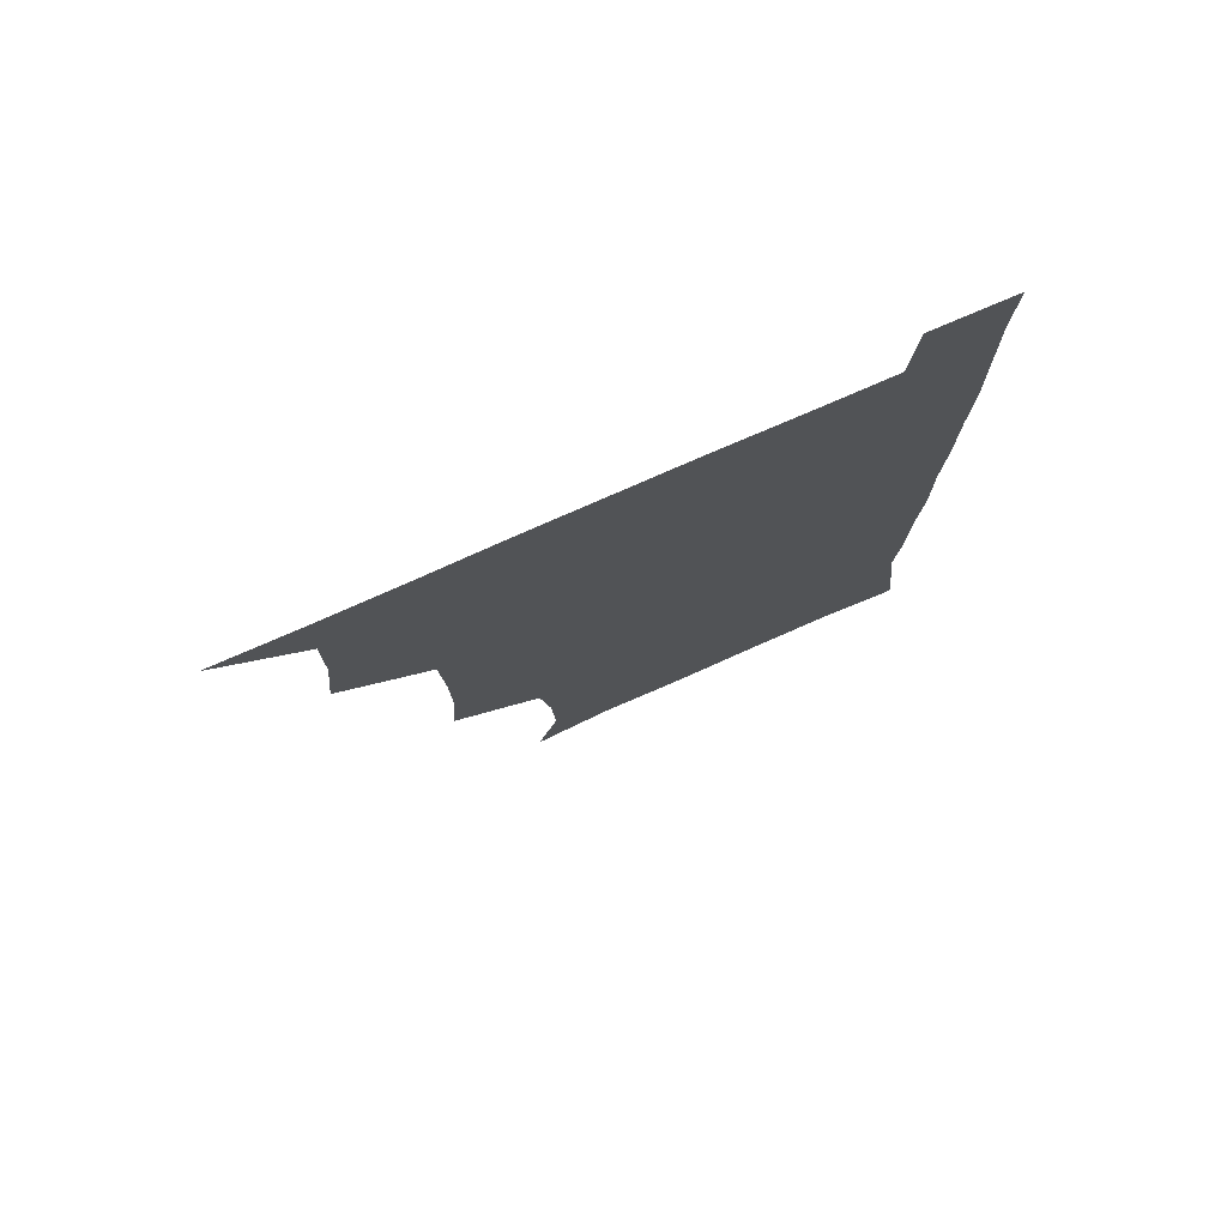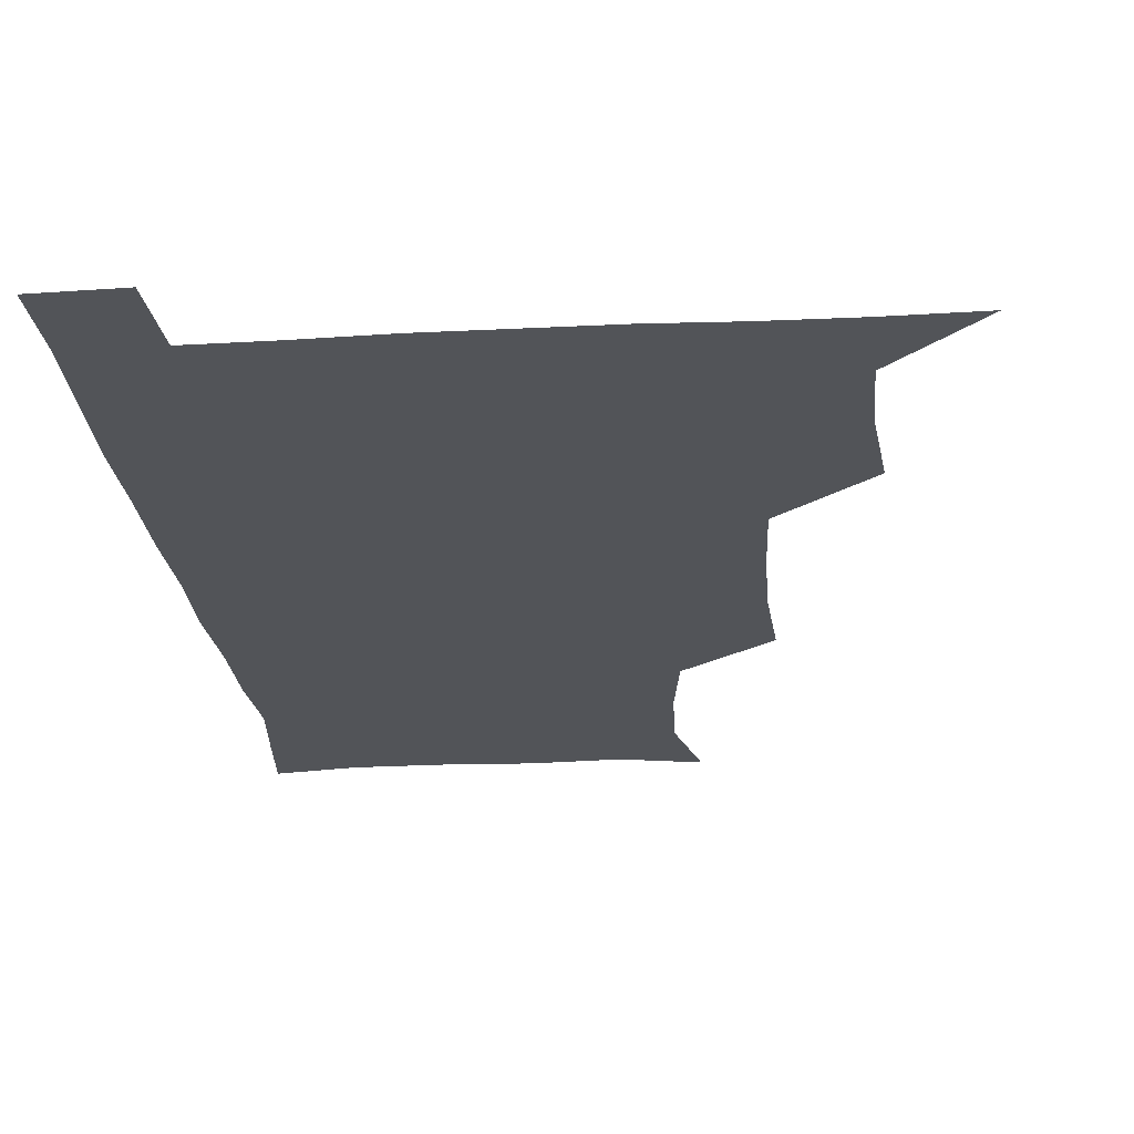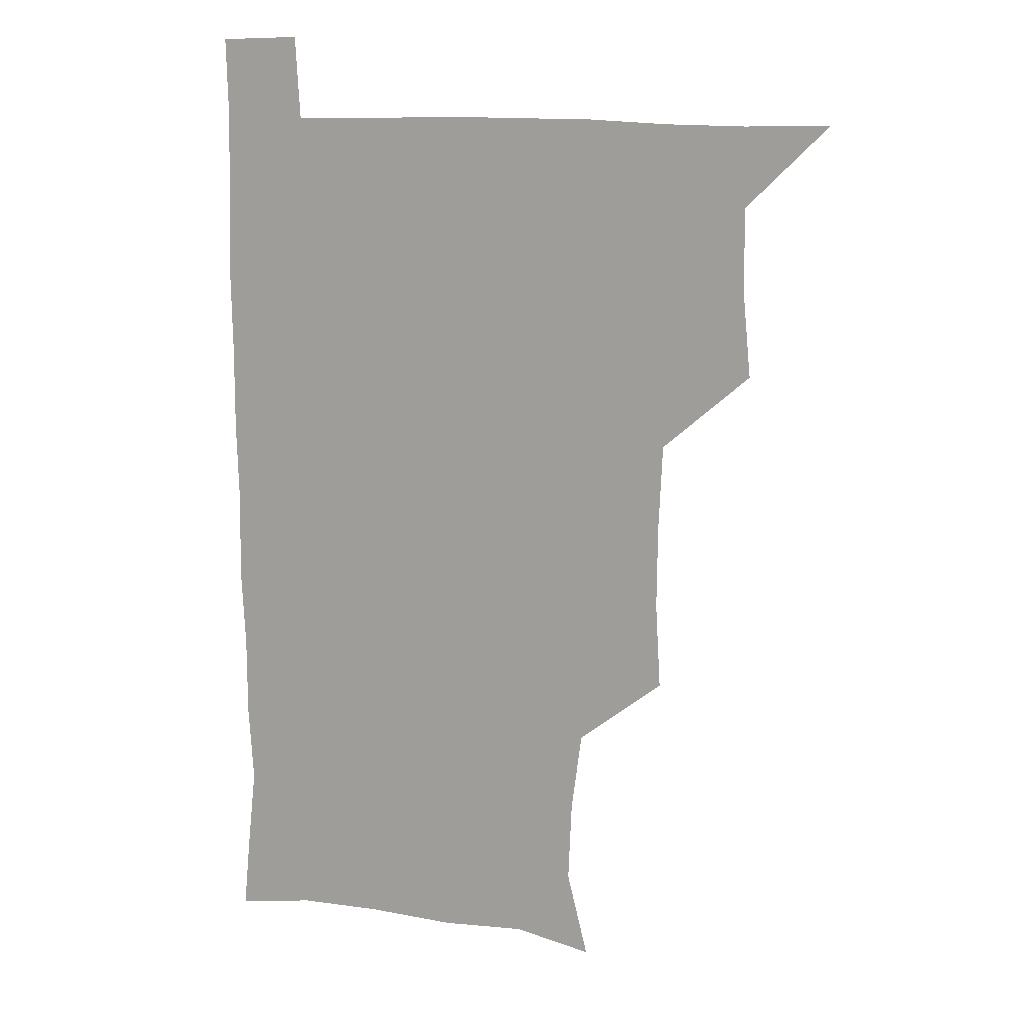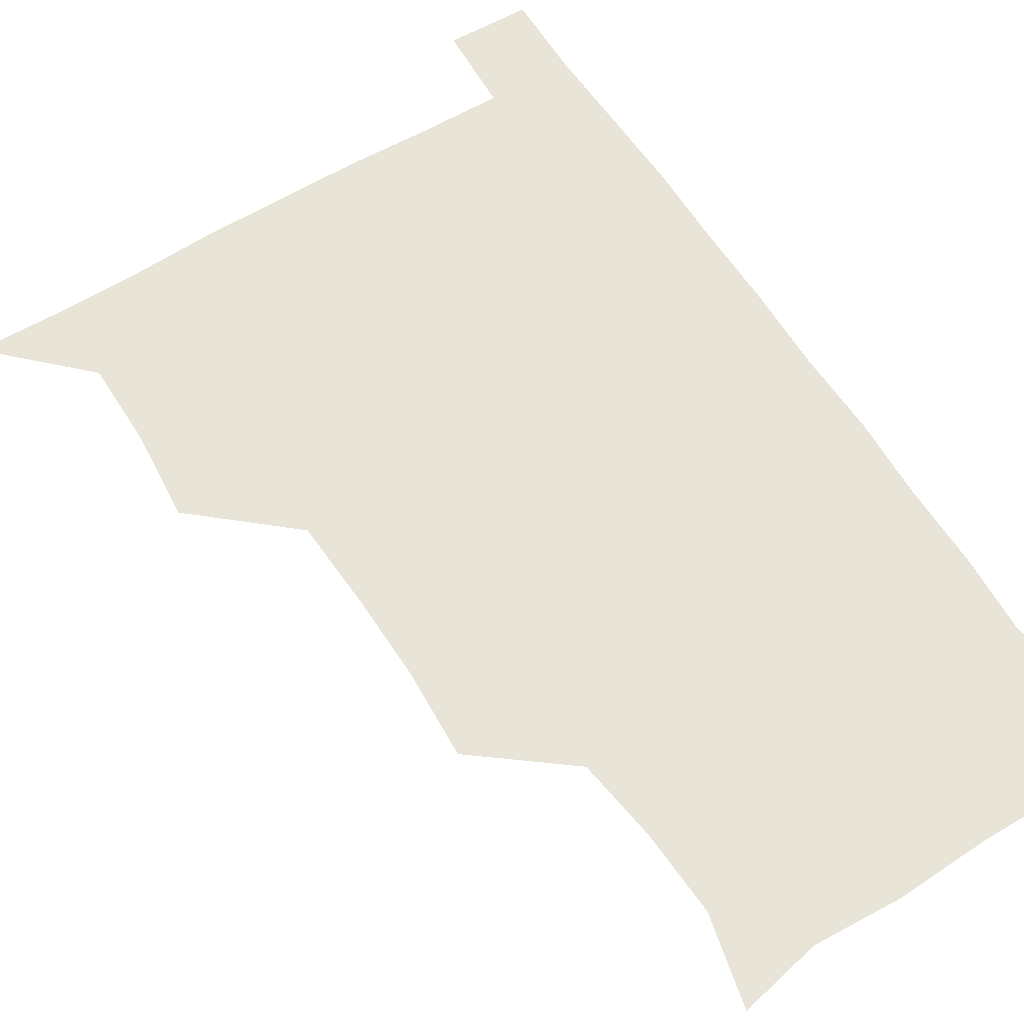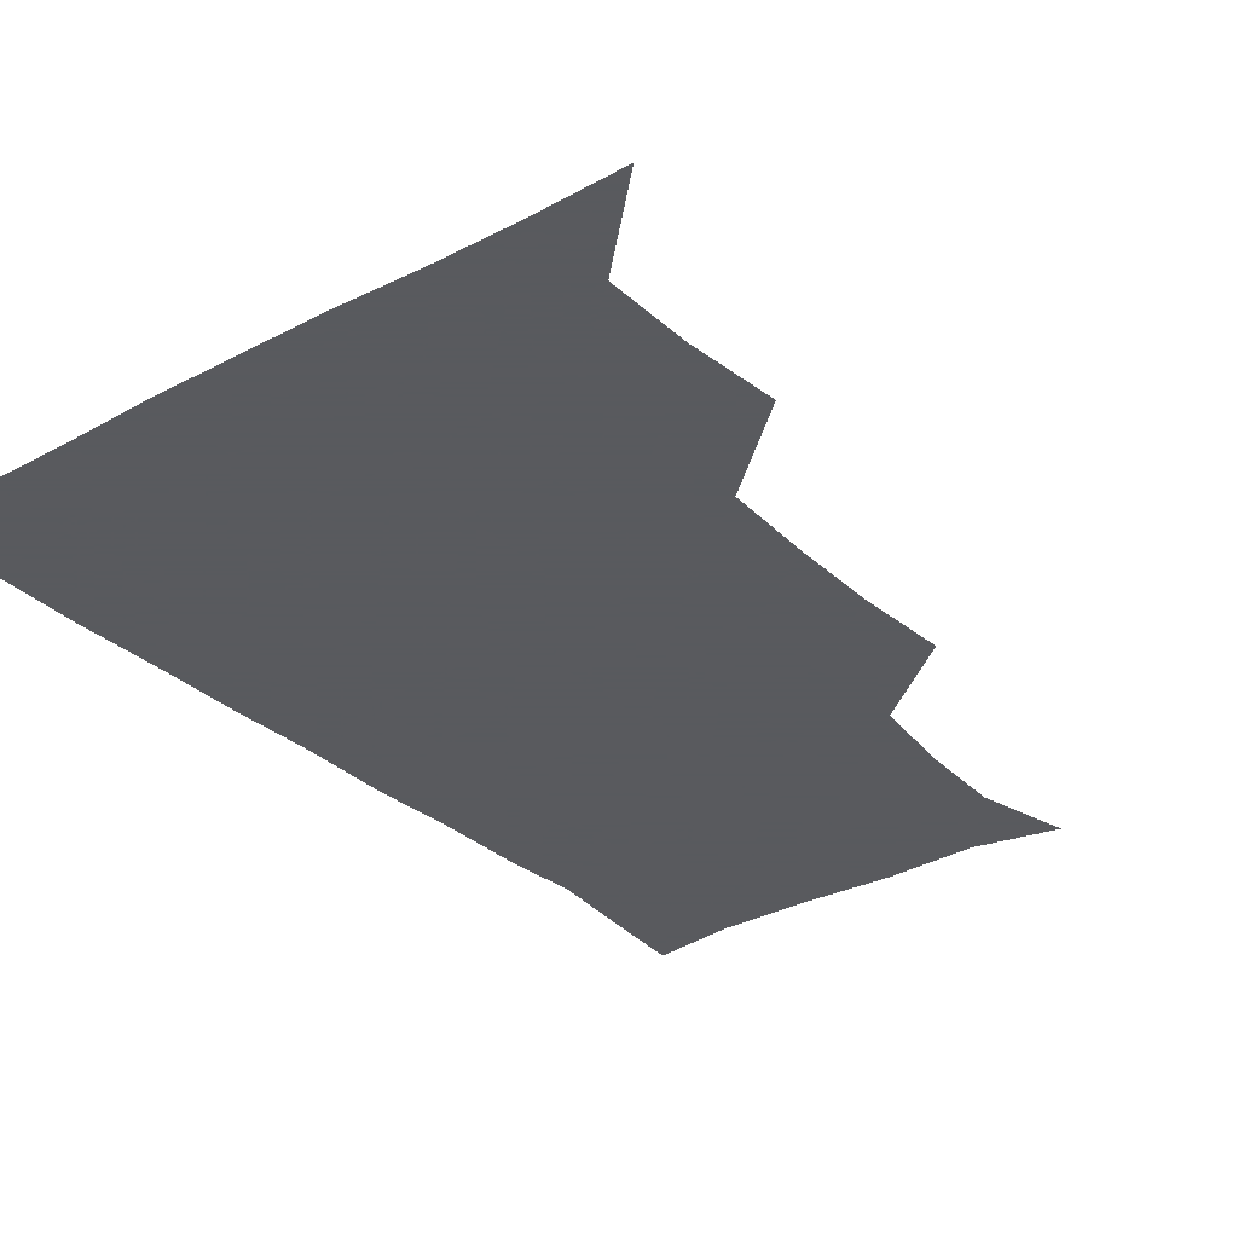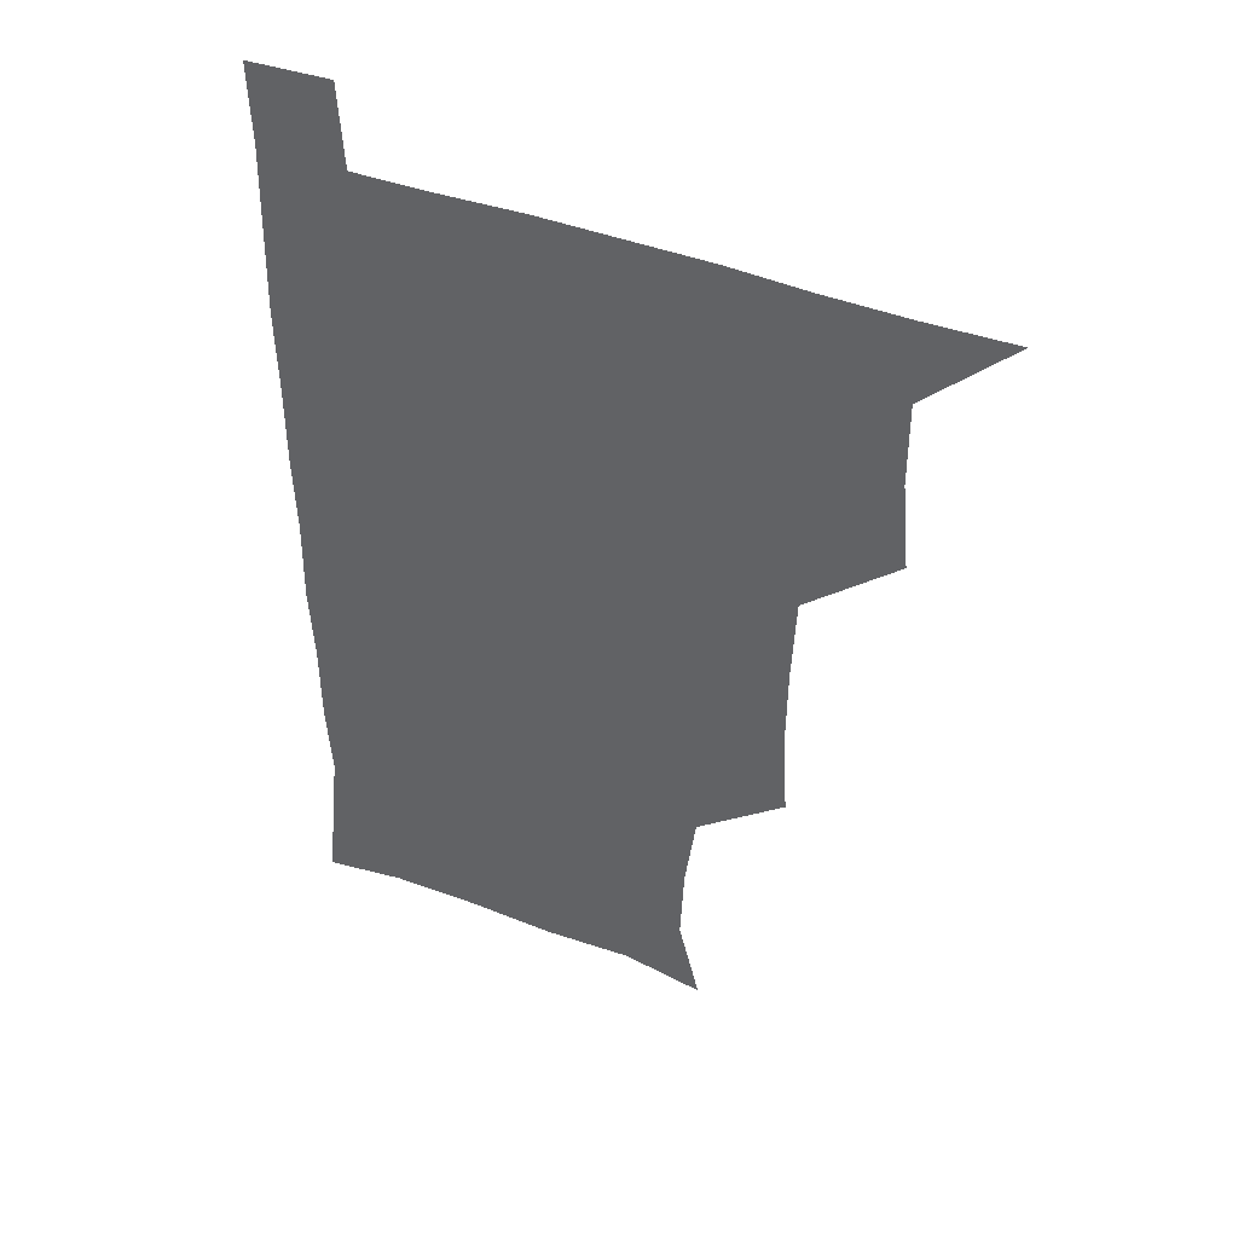
<metadata>
{"format":"obj","ext":"obj","renderer":"f3d","projection":"perspective","resolution":1024,"background":"white","views":[{"elev":77.8,"azim":-23.7,"up":"+Y"},{"elev":-23.0,"azim":-174.9,"up":"+Z"},{"elev":13.2,"azim":-161.4,"up":"+Y"},{"elev":60.1,"azim":-32.1,"up":"+Z"},{"elev":-31.2,"azim":-142.4,"up":"+Z"},{"elev":44.9,"azim":-156.6,"up":"+Y"}]}
</metadata>
<code>
v 480.2 540.4 0
v 507.7 446.6 0
v 510.7 479.1 0
v 510.9 510 0
v 512 539.7 0
v 540.6 322.1 0
v 542.5 354.3 0
v 542.2 385.5 0
v 540.7 417.8 0
v 541.7 450.5 0
v 543.4 481.5 0
v 542.6 510.7 0
v 541.7 540.1 0
v 569.9 204.3 0
v 577.7 236.5 0
v 576.4 267.1 0
v 572.6 296.8 0
v 574.5 332.8 0
v 574.1 363 0
v 573.6 392.9 0
v 573.3 423.1 0
v 573.2 452.9 0
v 573.4 482.1 0
v 573.2 510.6 0
v 571 541.4 0
v 599 210.3 0
v 603.9 242.7 0
v 603.3 272.7 0
v 602.7 304.4 0
v 603.4 337 0
v 602.5 365 0
v 602.9 396.3 0
v 602.4 424.5 0
v 602.2 453.4 0
v 602.3 482.3 0
v 602 510.9 0
v 600.7 541.4 0
v 630.5 208.6 0
v 631.7 244.8 0
v 631.3 275.4 0
v 631 306.4 0
v 630.9 336.5 0
v 630.8 365.5 0
v 630.8 395.2 0
v 630.7 425.4 0
v 630.9 453.9 0
v 631.1 482.4 0
v 631.2 510.8 0
v 630.1 541.5 0
v 663.3 210.1 0
v 660.1 244.4 0
v 659.1 275.4 0
v 658.6 306.2 0
v 658.3 336.7 0
v 658.5 366 0
v 658.9 394.8 0
v 659.1 424.2 0
v 659.6 453.2 0
v 659.6 482.9 0
v 660 511.4 0
v 660.5 540.4 0
v 694.6 209.9 0
v 688.7 242.8 0
v 687 273.3 0
v 686.2 304.2 0
v 686.2 334 0
v 687.2 362.9 0
v 687.3 392.9 0
v 687.7 422.6 0
v 688.3 452.2 0
v 688.2 482.2 0
v 688.8 511.3 0
v 689.5 540.1 0
v 691.3 571.1 0
v 723.7 205.5 0
v 721.1 233 0
v 717.9 263.7 0
v 719.7 292.4 0
v 719.8 323 0
v 721.3 352.8 0
v 720.7 384.2 0
v 721.6 415 0
v 721.5 446.4 0
v 722.1 477.4 0
v 721.3 509 0
v 720.4 540.1 0
v 721.2 570.2 0
f 4 5 1
f 9 10 2
f 2 10 3
f 10 11 3
f 3 11 4
f 11 12 4
f 4 12 5
f 12 13 5
f 17 18 6
f 6 18 7
f 18 19 7
f 7 19 8
f 19 20 8
f 8 20 9
f 20 21 9
f 9 21 10
f 21 22 10
f 10 22 11
f 22 23 11
f 11 23 12
f 23 24 12
f 12 24 13
f 24 25 13
f 14 26 15
f 26 27 15
f 15 27 16
f 27 28 16
f 16 28 17
f 28 29 17
f 17 29 18
f 29 30 18
f 18 30 19
f 30 31 19
f 19 31 20
f 31 32 20
f 20 32 21
f 32 33 21
f 21 33 22
f 33 34 22
f 22 34 23
f 34 35 23
f 23 35 24
f 35 36 24
f 24 36 25
f 36 37 25
f 26 38 27
f 38 39 27
f 27 39 28
f 39 40 28
f 28 40 29
f 40 41 29
f 29 41 30
f 41 42 30
f 30 42 31
f 42 43 31
f 31 43 32
f 43 44 32
f 32 44 33
f 44 45 33
f 33 45 34
f 45 46 34
f 34 46 35
f 46 47 35
f 35 47 36
f 47 48 36
f 36 48 37
f 48 49 37
f 38 50 39
f 50 51 39
f 39 51 40
f 51 52 40
f 40 52 41
f 52 53 41
f 41 53 42
f 53 54 42
f 42 54 43
f 54 55 43
f 43 55 44
f 55 56 44
f 44 56 45
f 56 57 45
f 45 57 46
f 57 58 46
f 46 58 47
f 58 59 47
f 47 59 48
f 59 60 48
f 48 60 49
f 60 61 49
f 50 62 51
f 62 63 51
f 51 63 52
f 63 64 52
f 52 64 53
f 64 65 53
f 53 65 54
f 65 66 54
f 54 66 55
f 66 67 55
f 55 67 56
f 67 68 56
f 56 68 57
f 68 69 57
f 57 69 58
f 69 70 58
f 58 70 59
f 70 71 59
f 59 71 60
f 71 72 60
f 60 72 61
f 72 73 61
f 62 75 63
f 75 76 63
f 63 76 64
f 76 77 64
f 64 77 65
f 77 78 65
f 65 78 66
f 78 79 66
f 66 79 67
f 79 80 67
f 67 80 68
f 80 81 68
f 68 81 69
f 81 82 69
f 69 82 70
f 82 83 70
f 70 83 71
f 83 84 71
f 71 84 72
f 84 85 72
f 72 85 73
f 85 86 73
f 73 86 74
f 86 87 74

</code>
